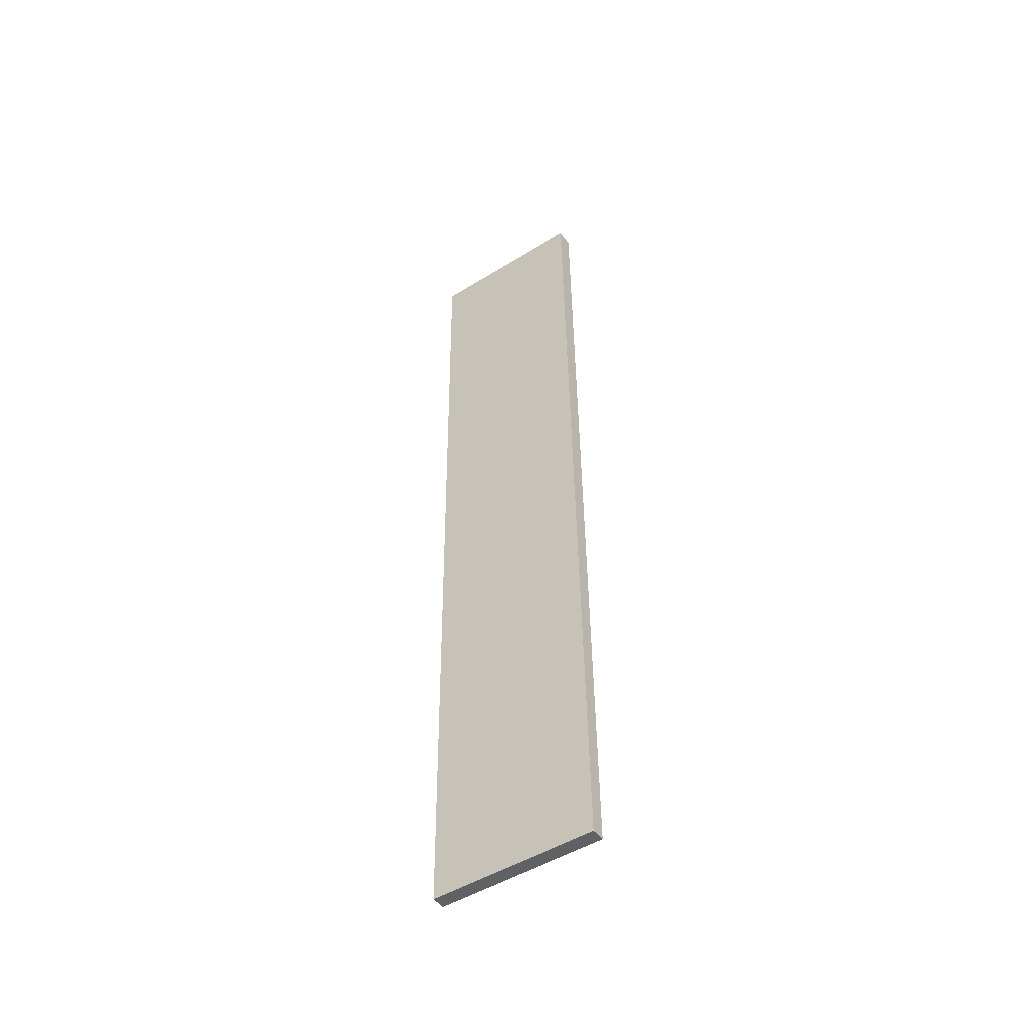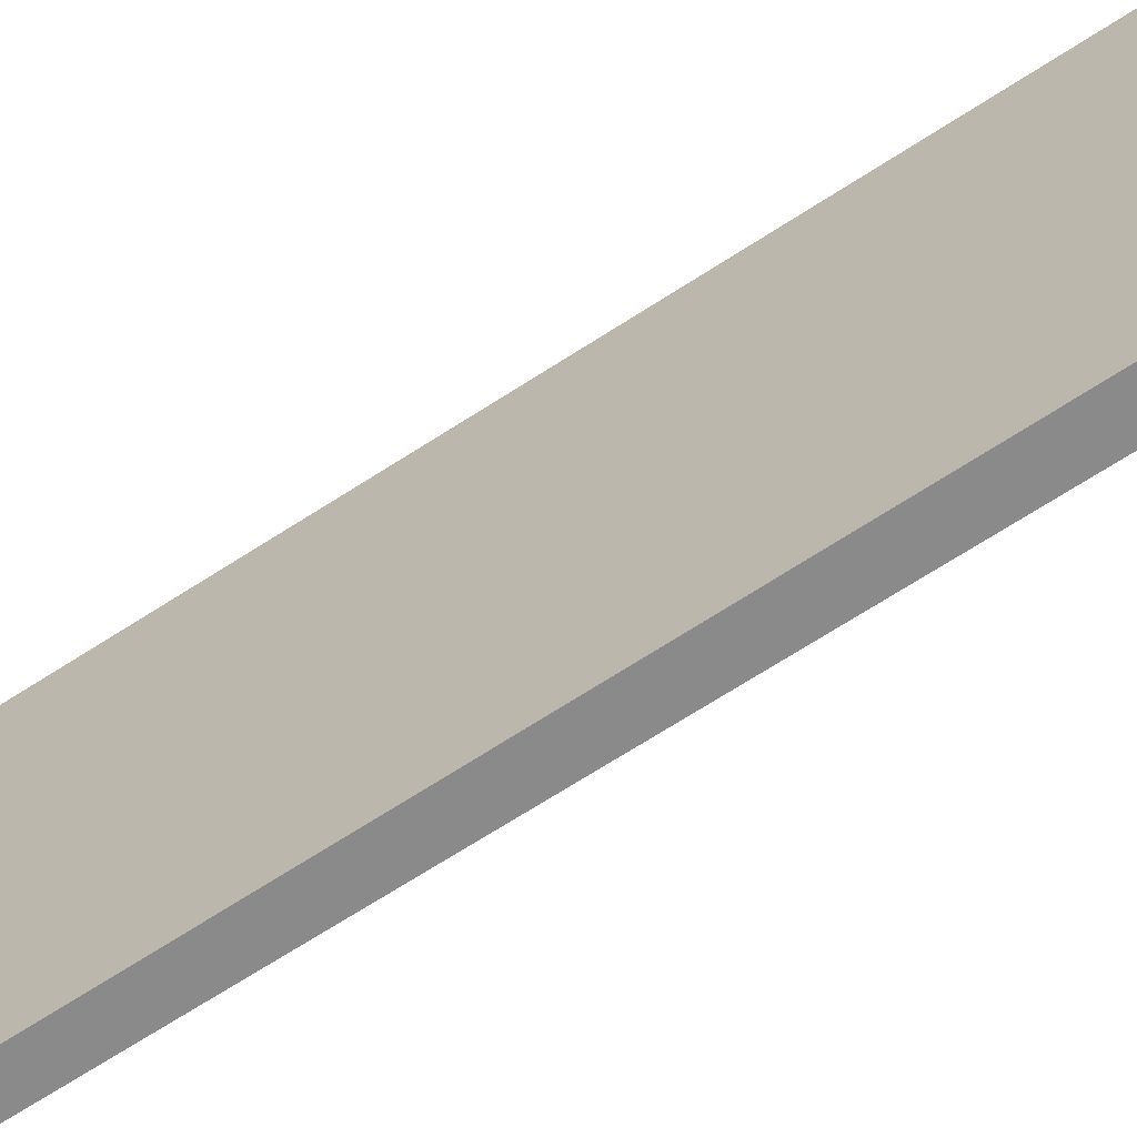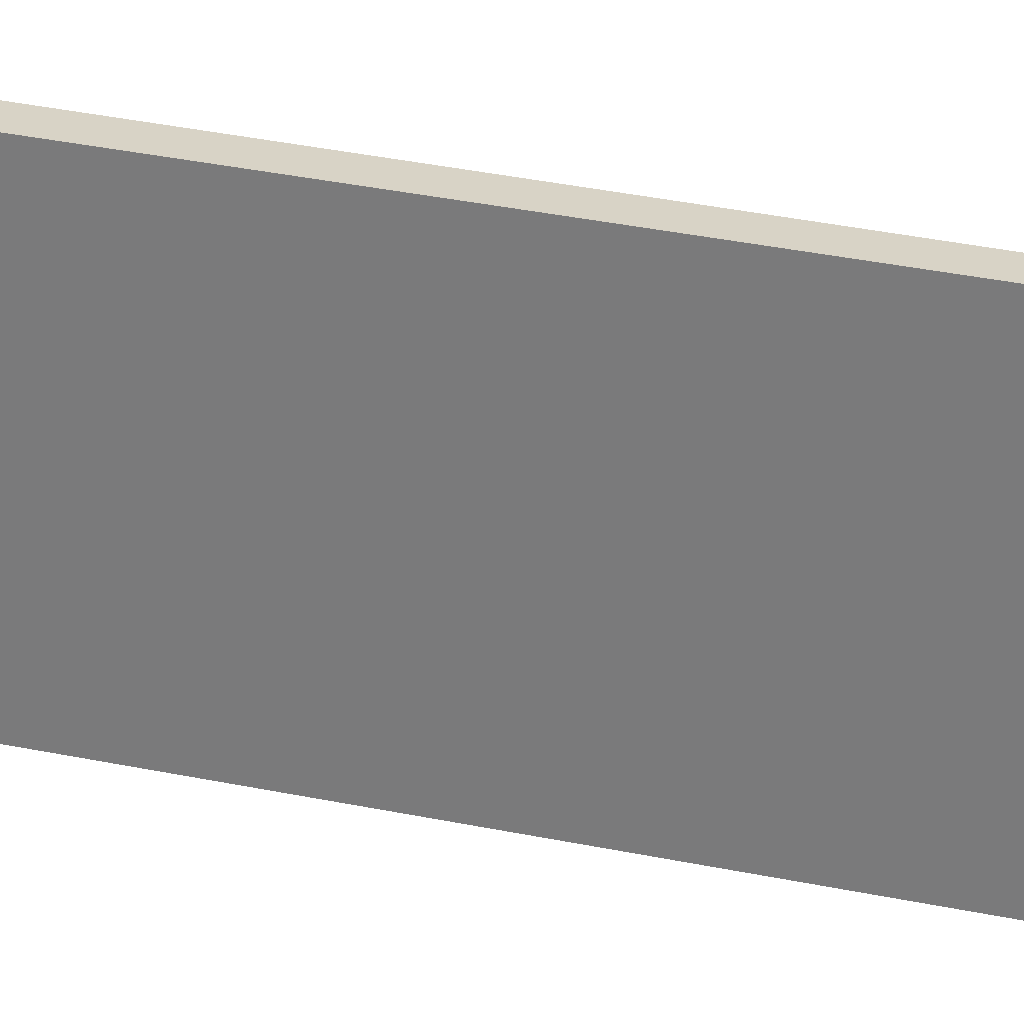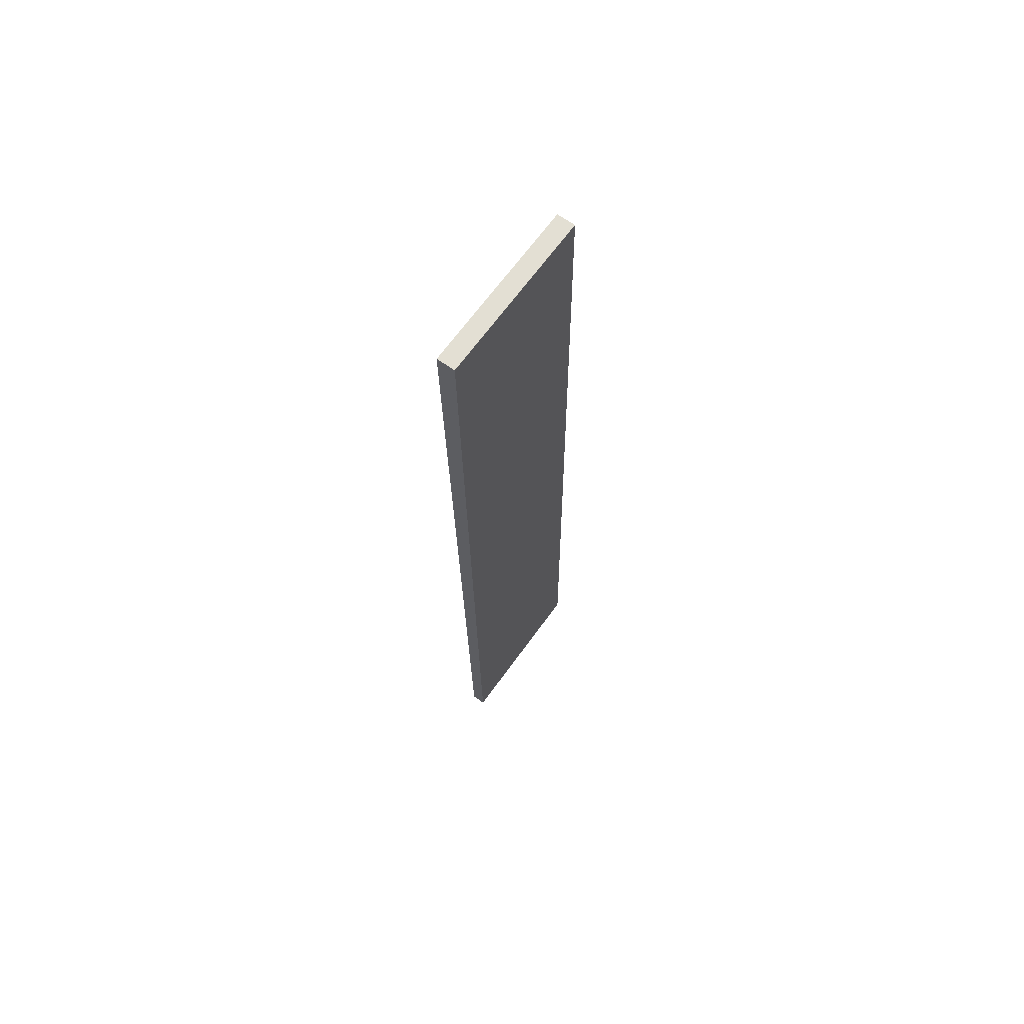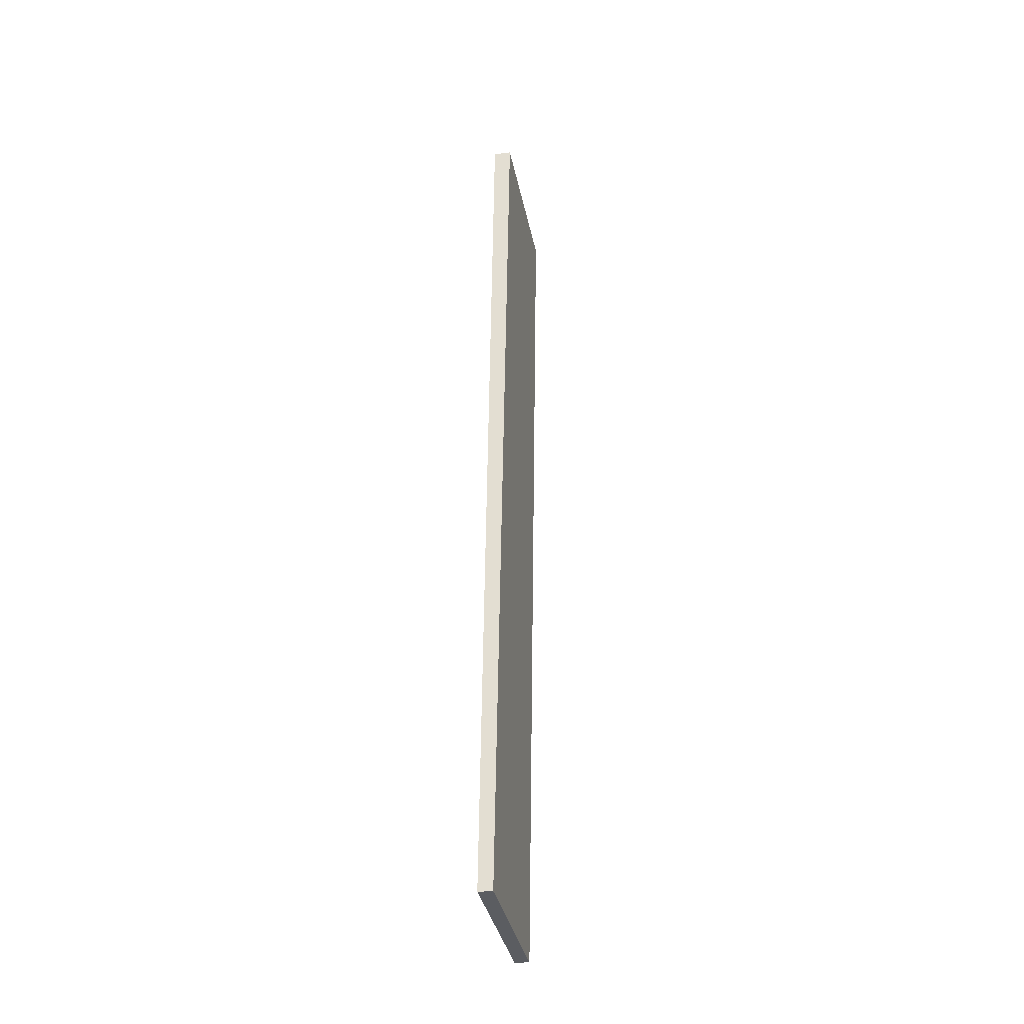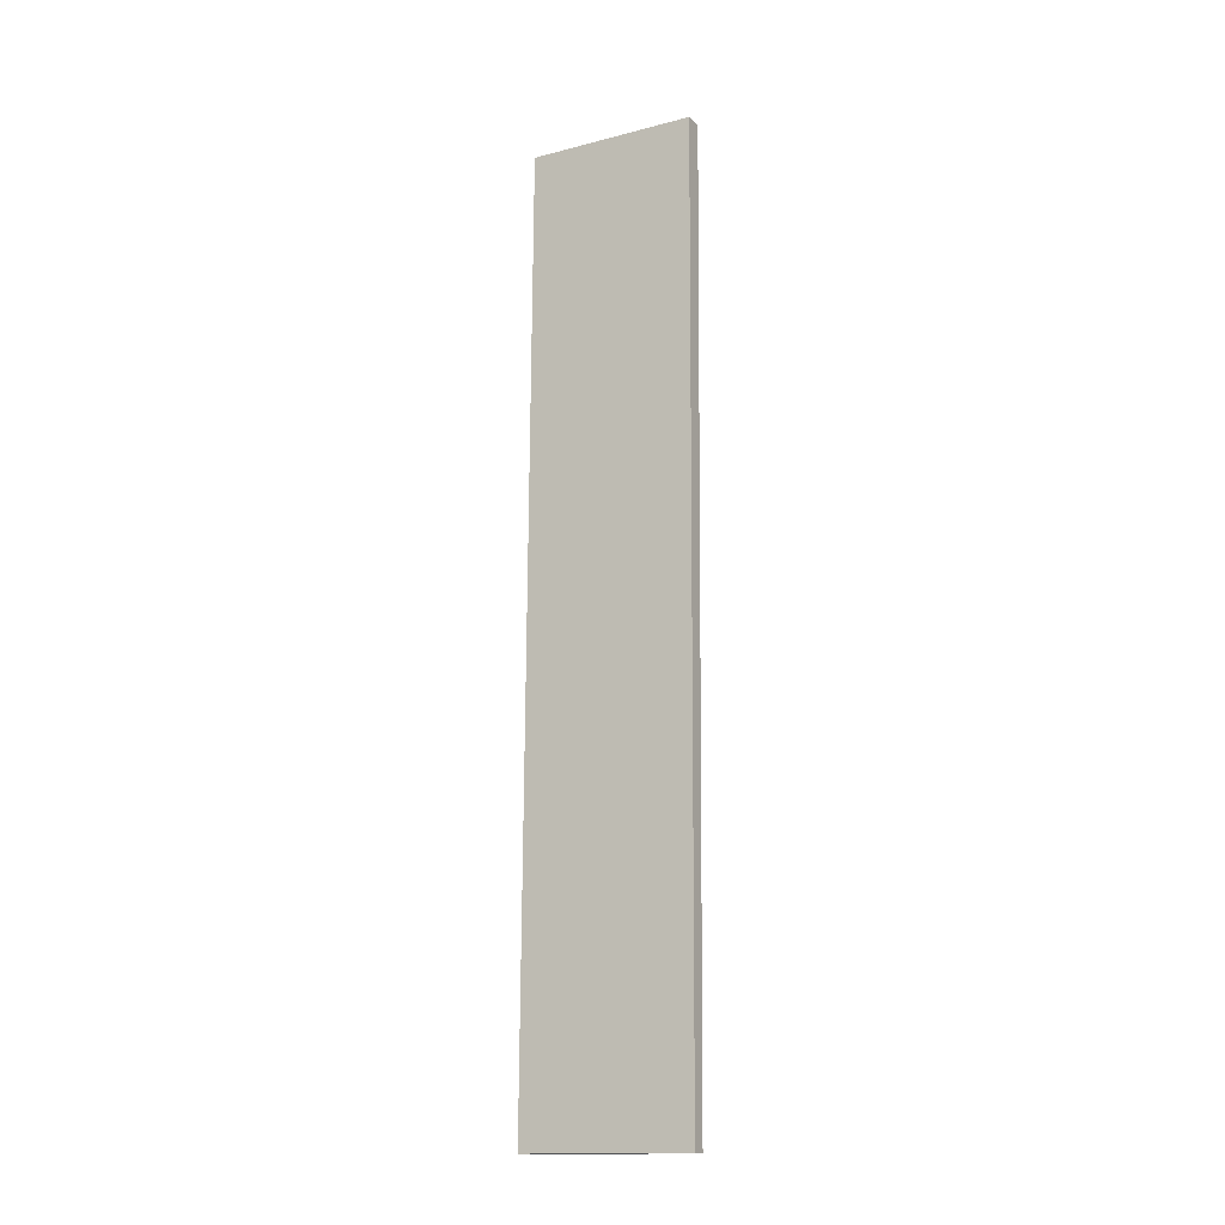
<metadata>
{"format":"obj","ext":"obj","renderer":"f3d","projection":"perspective","resolution":1024,"background":"white","views":[{"elev":-49.3,"azim":124.4,"up":"+Z"},{"elev":-63.5,"azim":-55.3,"up":"+Y"},{"elev":27.8,"azim":109.8,"up":"+Y"},{"elev":67.6,"azim":-144.0,"up":"+Z"},{"elev":-36.1,"azim":11.3,"up":"+Z"},{"elev":-15.4,"azim":-61.5,"up":"+Z"}]}
</metadata>
<code>
v  0.186 2.719 -0.005
v  0.437 2.719 13.67
v  0.231 2.719 -0.007
v  0 2.719 1.665e-16
v  0.164 2.719 15.2
v  0.459 2.719 15.19
v  0.231 4.286e-19 -0.007
v  0.186 3.062e-19 -0.005
v  0 0 0
v  0.164 -9.307e-16 15.2
v  0.459 -9.302e-16 15.19
v  0.437 -8.368e-16 13.67
g defaultobject
f 1 2 3
f 2 1 4
f 2 4 5
f 2 5 6
f 7 1 3
f 1 7 8
f 8 4 1
f 4 8 9
f 9 5 4
f 5 9 10
f 10 6 5
f 6 10 11
f 2 7 3
f 7 2 12
f 12 2 6
f 12 6 11
f 12 8 7
f 8 12 9
f 9 12 10
f 10 12 11

</code>
